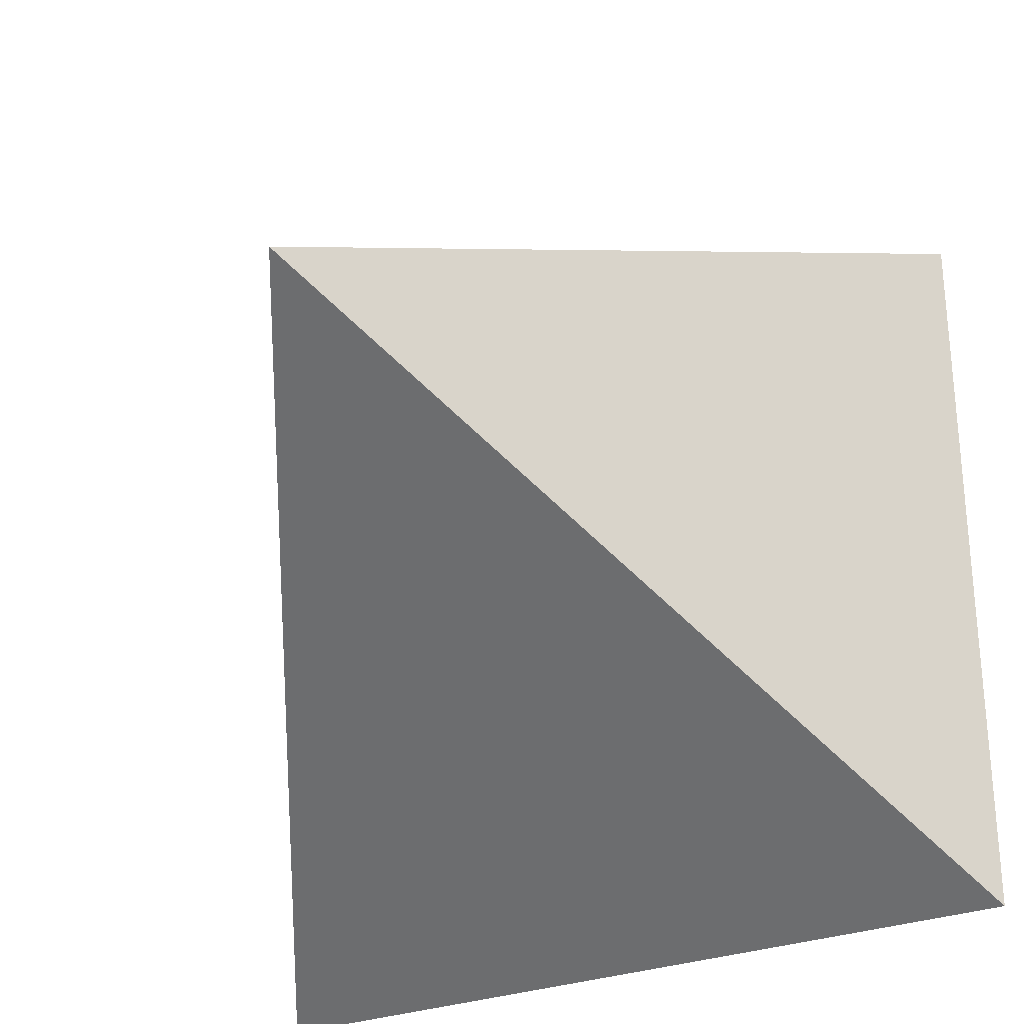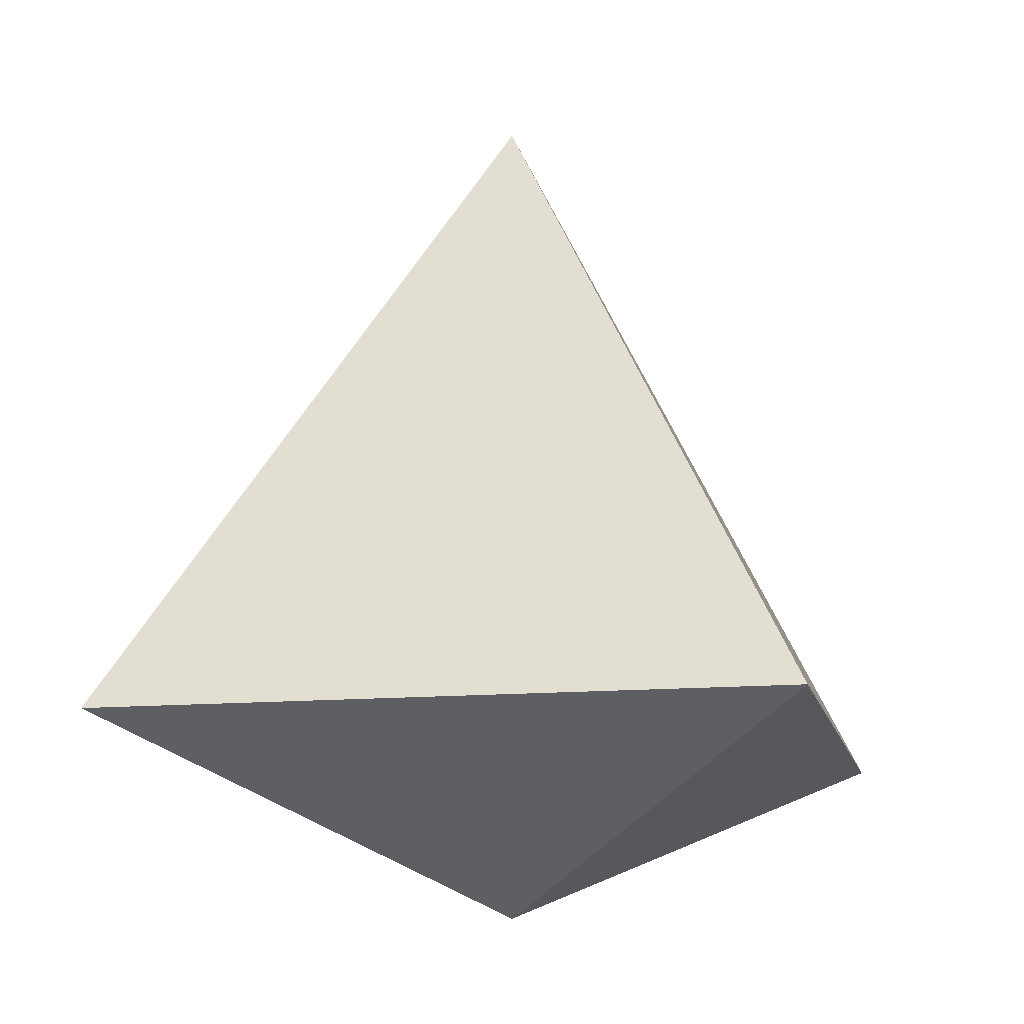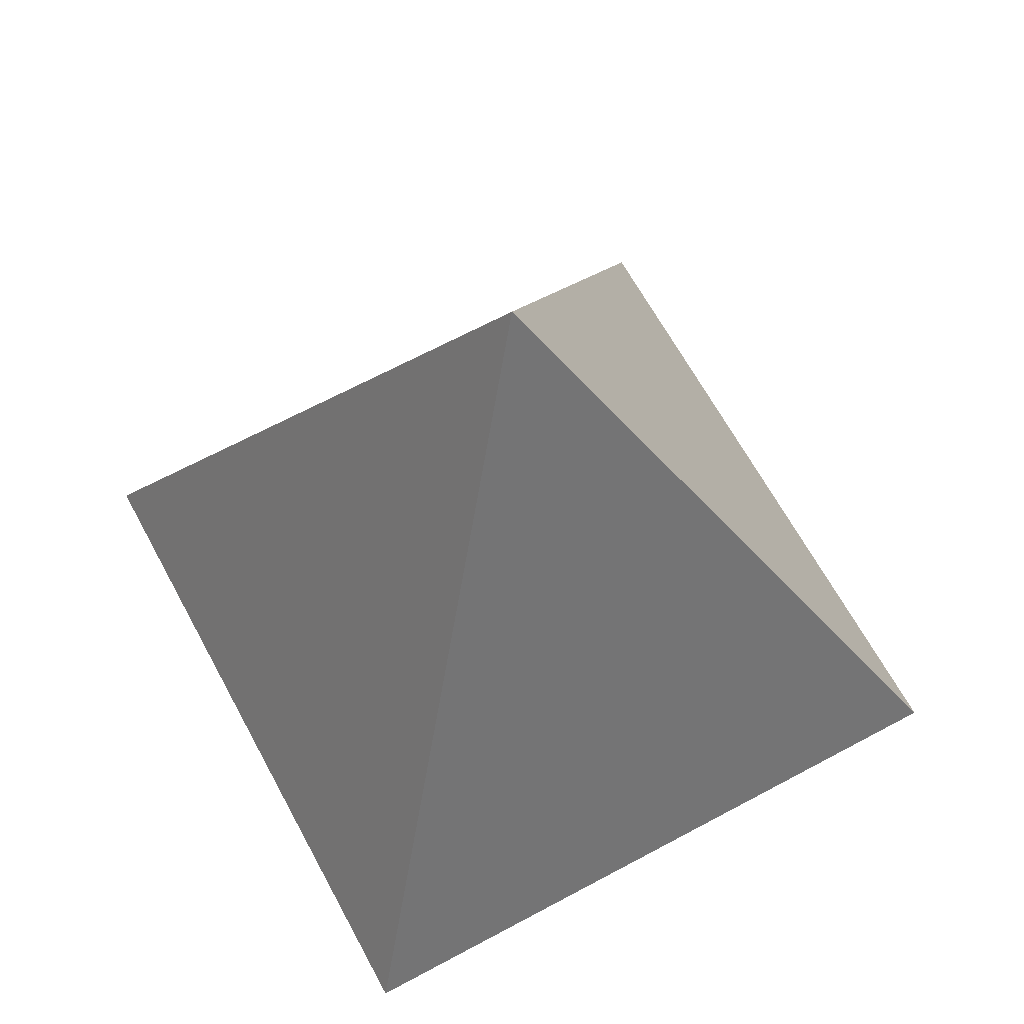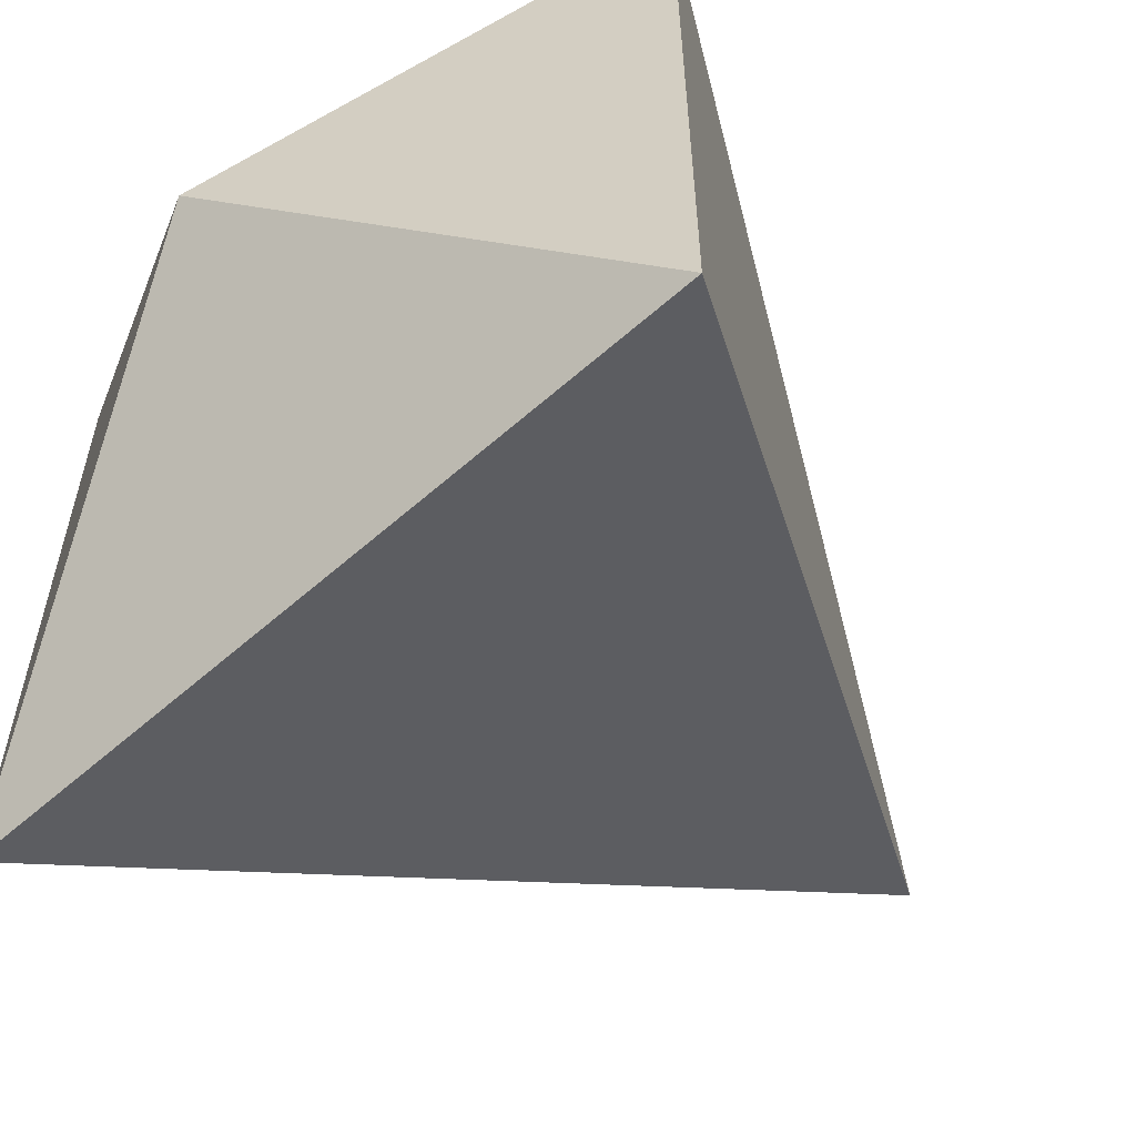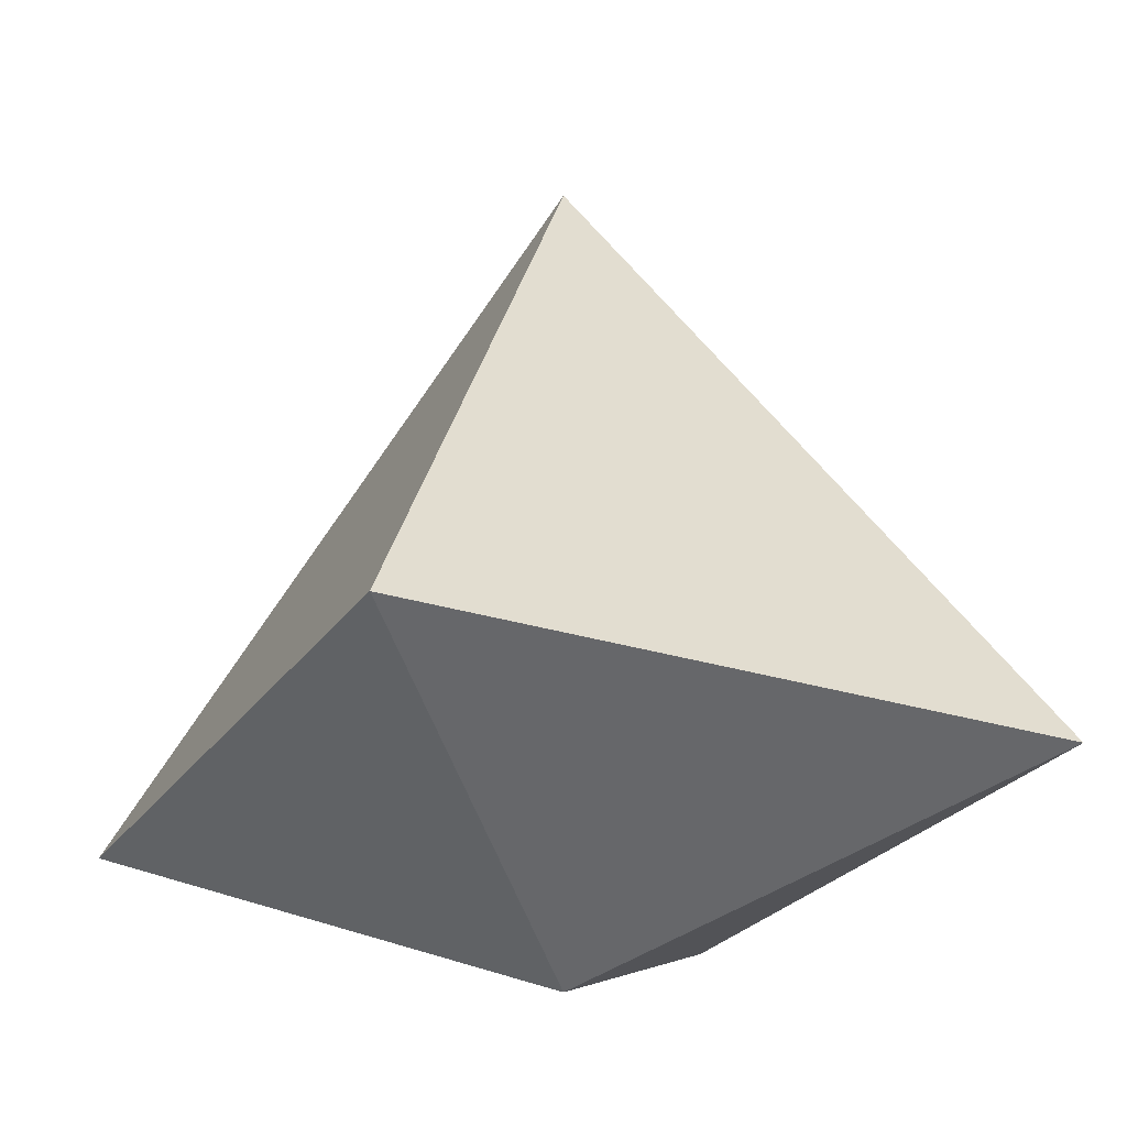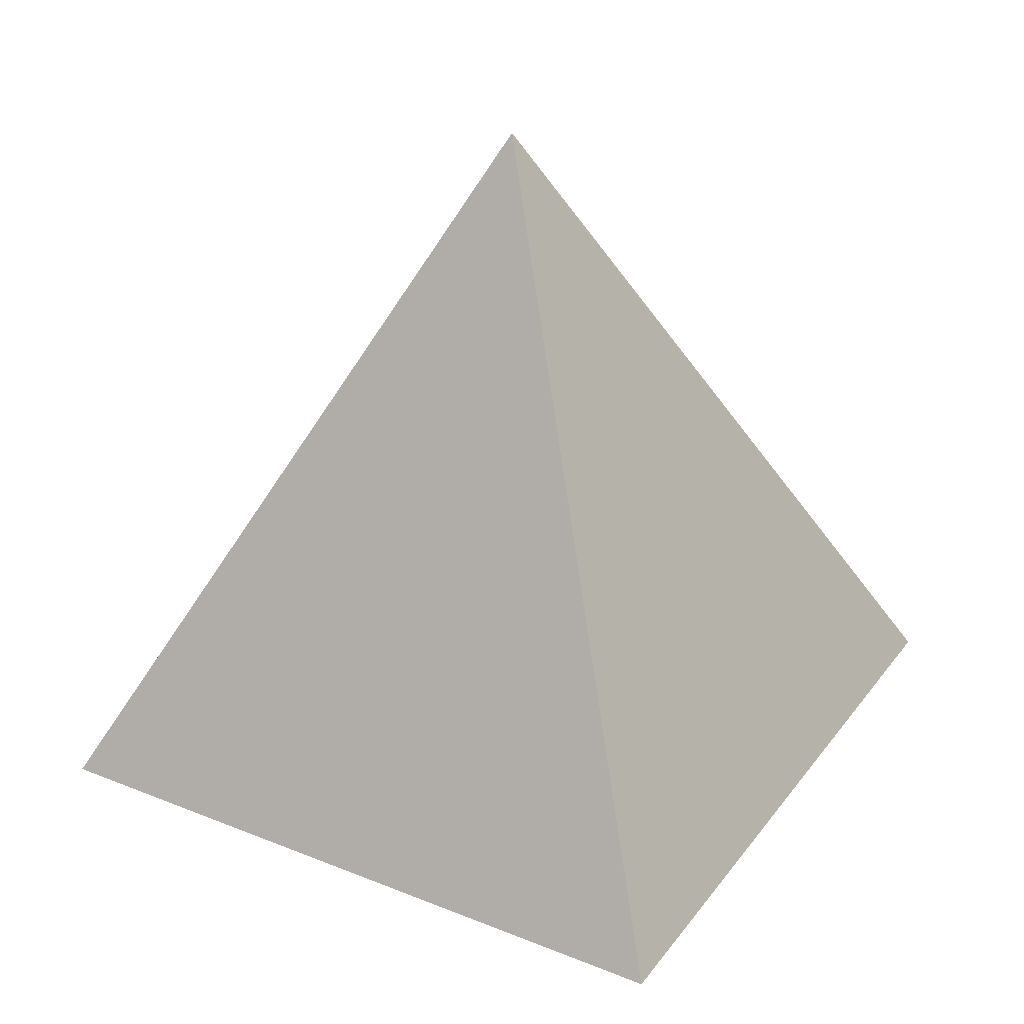
<metadata>
{"format":"obj","ext":"obj","renderer":"f3d","projection":"perspective","resolution":1024,"background":"white","views":[{"elev":-31.4,"azim":-154.5,"up":"+Z"},{"elev":-13.1,"azim":-77.7,"up":"+Y"},{"elev":65.1,"azim":-28.4,"up":"+Y"},{"elev":-59.9,"azim":42.1,"up":"+Z"},{"elev":-26.3,"azim":63.1,"up":"+Y"},{"elev":30.5,"azim":-59.9,"up":"+Y"}]}
</metadata>
<code>
o Cube
v 0 1 0
v 1 -1 -1
v 0 -1.532 0
v 1 -1 1
v -1 -1 -1
v -1 -1 1
f 4 6 3
f 4 1 6
f 6 1 5
f 5 2 3
f 2 1 4
f 5 1 2
f 6 5 3
f 2 4 3

</code>
